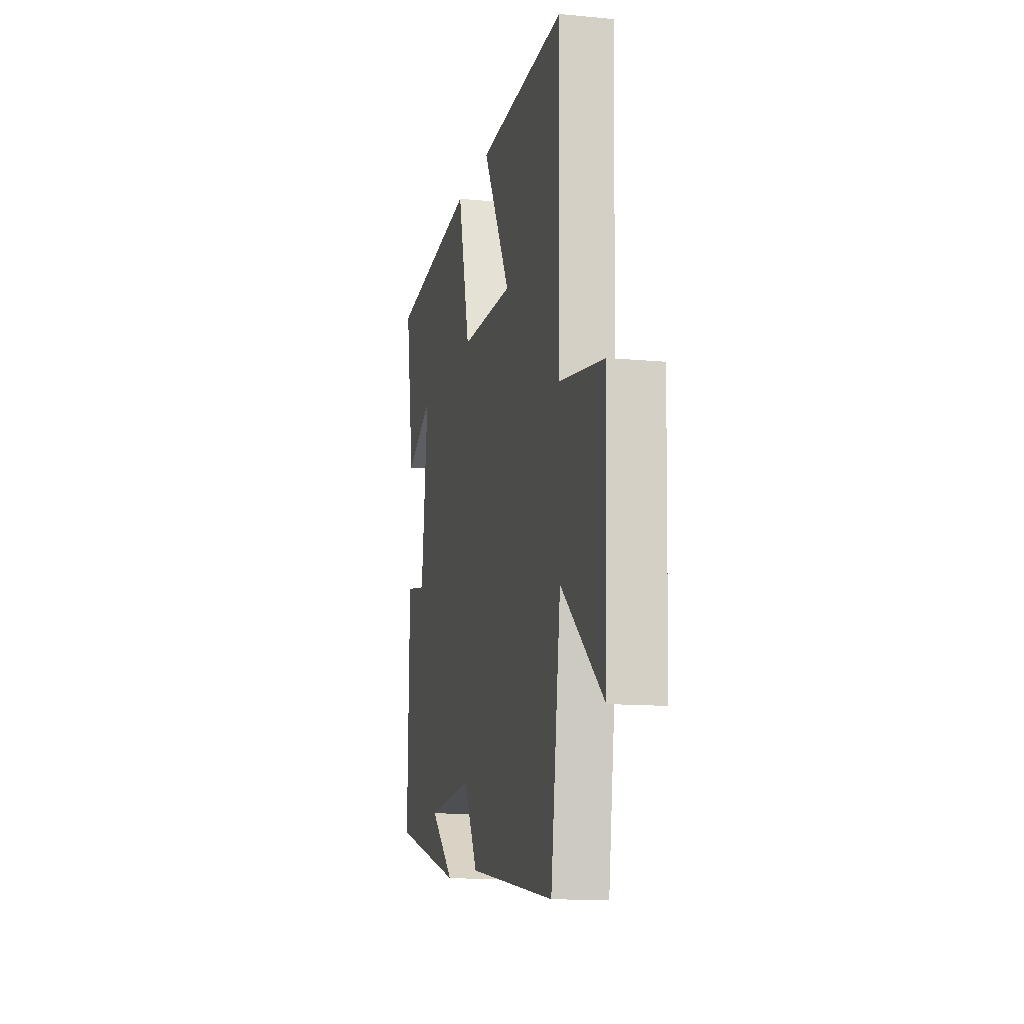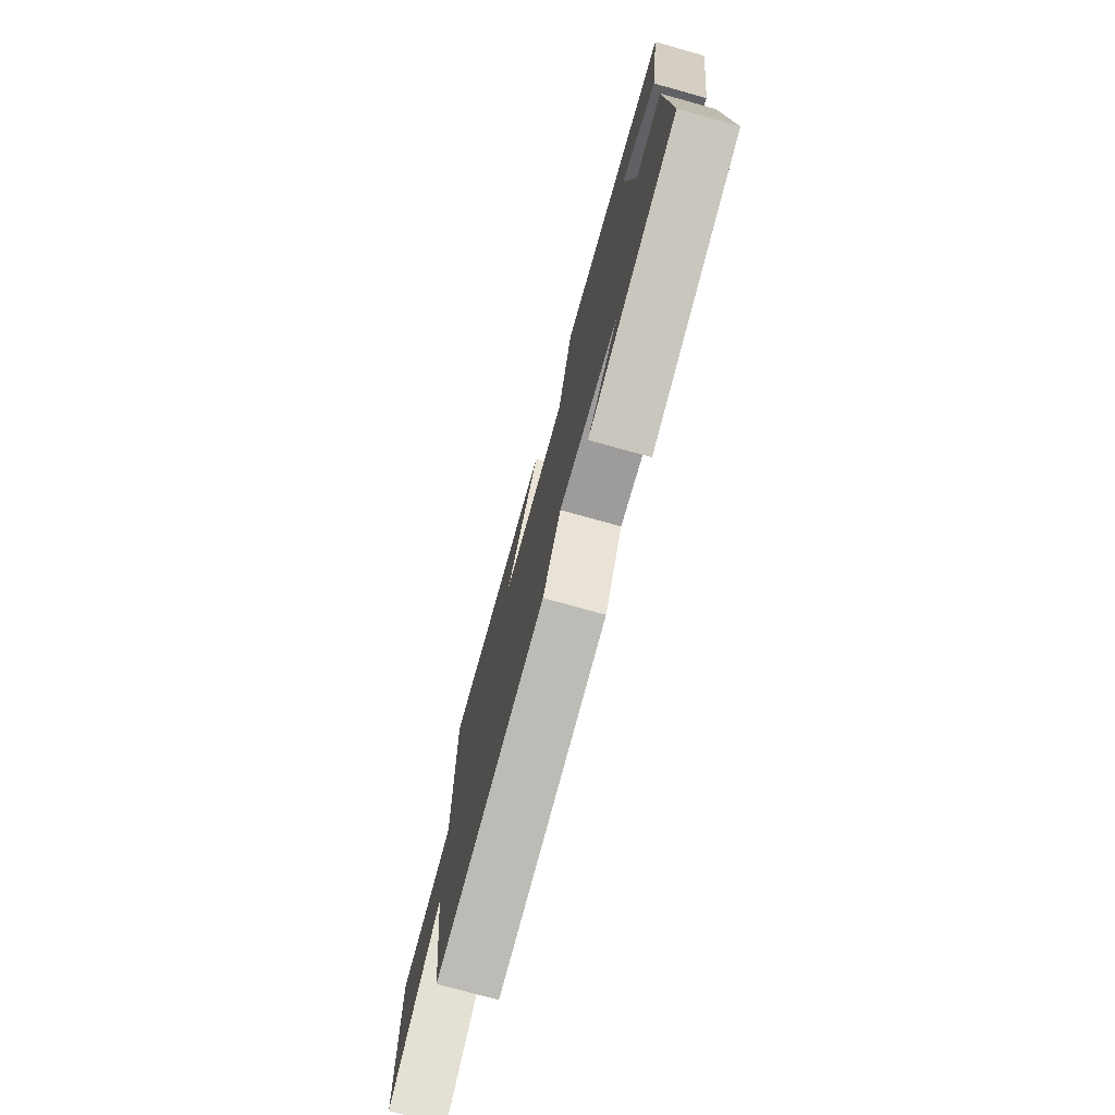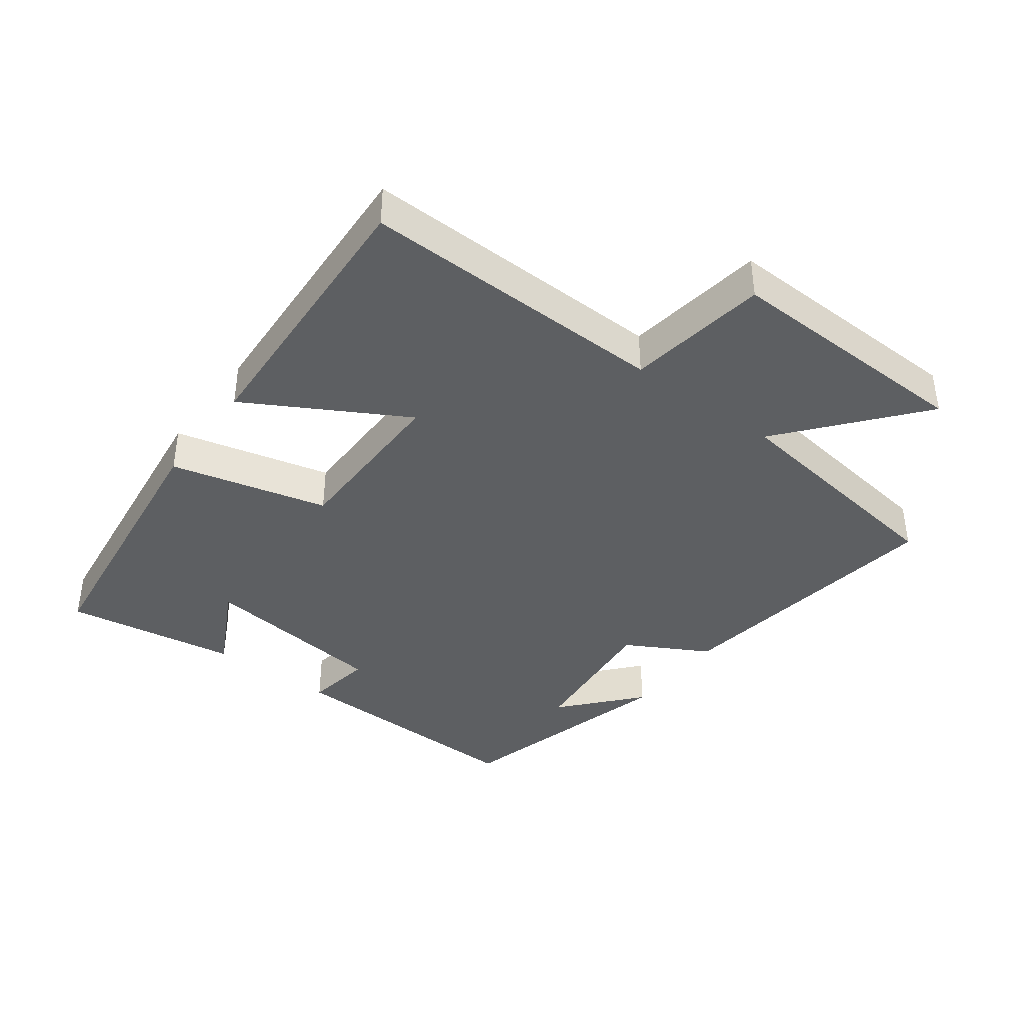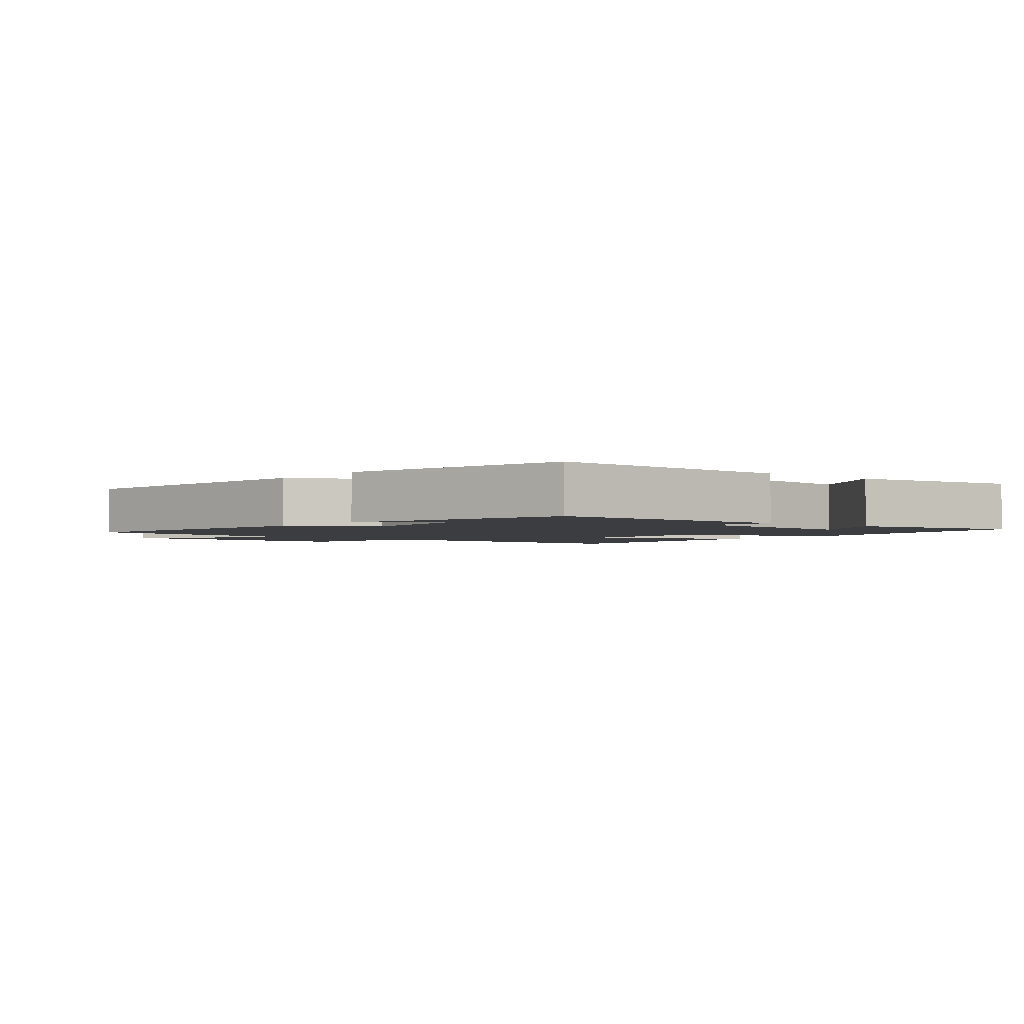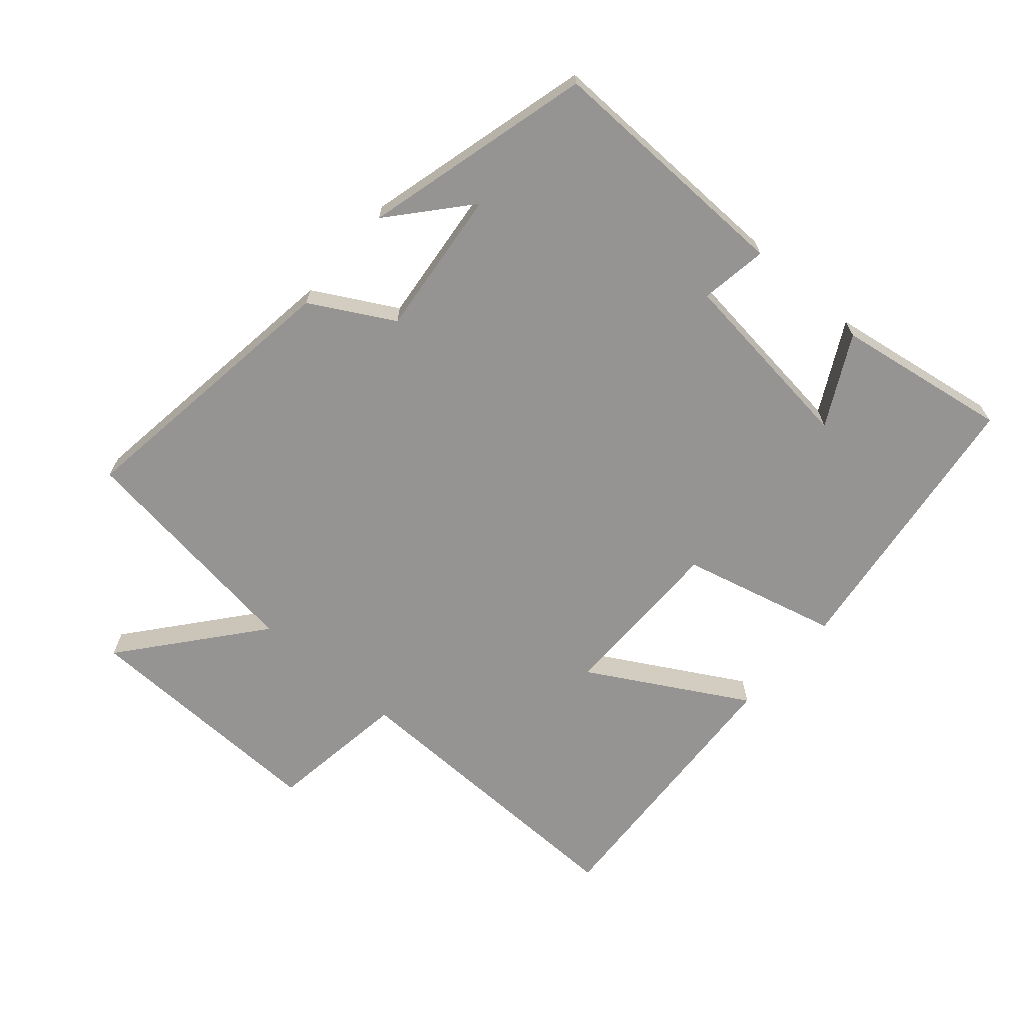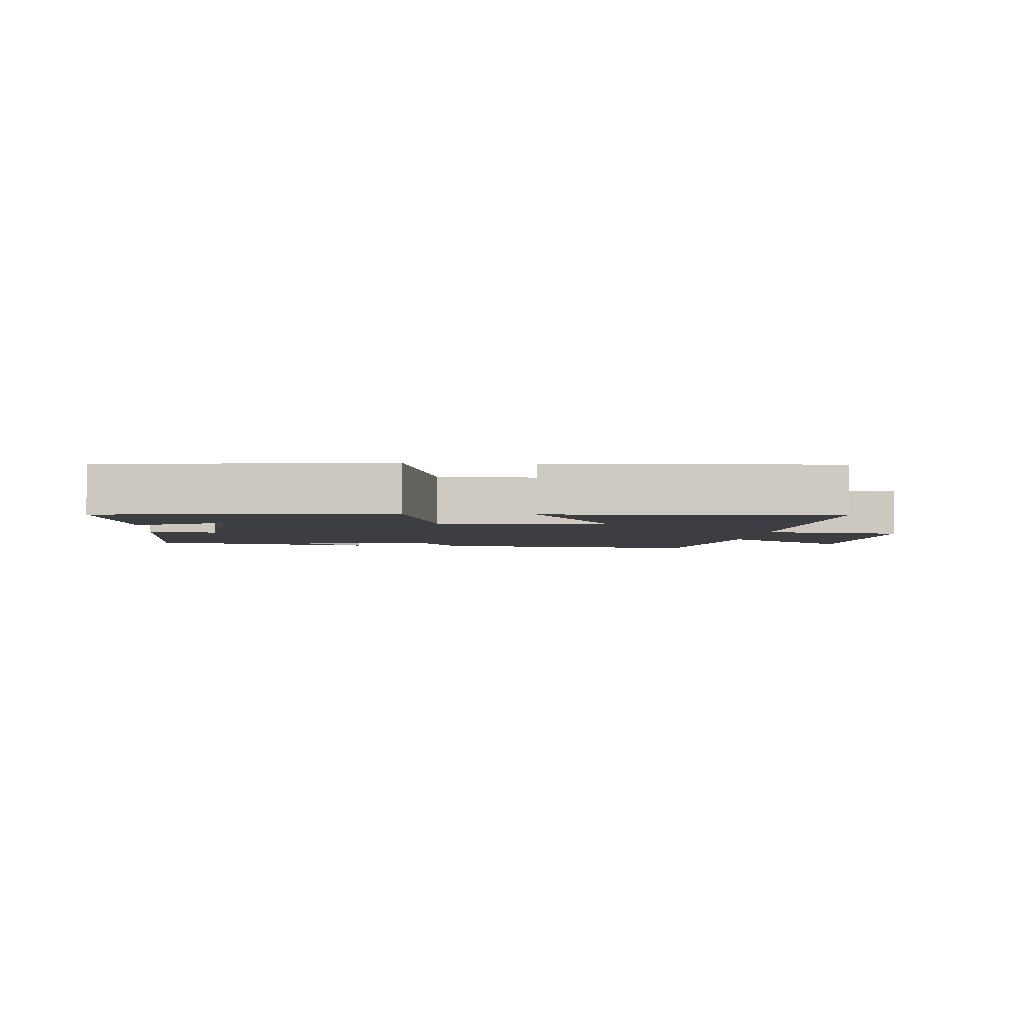
<metadata>
{"format":"obj","ext":"obj","renderer":"f3d","projection":"perspective","resolution":1024,"background":"white","views":[{"elev":-12.3,"azim":77.3,"up":"+Z"},{"elev":-76.1,"azim":-105.5,"up":"+Z"},{"elev":-39.7,"azim":53.1,"up":"+Y"},{"elev":-2.4,"azim":-128.6,"up":"+Y"},{"elev":-67.2,"azim":-130.9,"up":"+Y"},{"elev":-3.5,"azim":-4.9,"up":"+Y"}]}
</metadata>
<code>
v -0.542 0.07 0.444
v -0.109 0.07 0.5
v -0.049 0.07 0.26
v 0.213 0.07 0.26
v 0.077 0.07 0.5
v 0.509 0.07 0.524
v 0.5 0.07 0.053
v 0.716 0.07 0.022
v 0.706 0.07 -0.364
v 0.5 0.07 -0.195
v 0.451 0.07 -0.56
v 0.019 0.07 -0.5
v -0.051 0.07 -0.374
v -0.277 0.07 -0.398
v -0.159 0.07 -0.5
v -0.509 0.07 -0.408
v -0.5 0.07 -0.021
v -0.397 0.07 -0.037
v -0.363 0.07 0.251
v -0.5 0.07 0.179
v -0.542 0 0.444
v -0.109 0 0.5
v -0.049 0 0.26
v 0.213 0 0.26
v 0.077 0 0.5
v 0.509 0 0.524
v 0.5 0 0.053
v 0.716 0 0.022
v 0.706 0 -0.364
v 0.5 0 -0.195
v 0.451 0 -0.56
v 0.019 0 -0.5
v -0.051 0 -0.374
v -0.277 0 -0.398
v -0.159 0 -0.5
v -0.509 0 -0.408
v -0.5 0 -0.021
v -0.397 0 -0.037
v -0.363 0 0.251
v -0.5 0 0.179
f 19 20 1 2
f 18 19 2 3
f 16 17 18
f 16 18 3 4
f 14 15 16
f 13 14 16 4
f 10 11 12 13
f 10 13 4
f 7 8 9 10
f 7 10 4 5
f 5 6 7
f 22 21 40 39
f 23 22 39 38
f 38 37 36
f 24 23 38 36
f 36 35 34
f 24 36 34 33
f 33 32 31 30
f 24 33 30
f 30 29 28 27
f 25 24 30 27
f 27 26 25
f 1 21 22 2
f 2 22 23 3
f 3 23 24 4
f 4 24 25 5
f 5 25 26 6
f 6 26 27 7
f 7 27 28 8
f 8 28 29 9
f 9 29 30 10
f 10 30 31 11
f 11 31 32 12
f 12 32 33 13
f 13 33 34 14
f 14 34 35 15
f 15 35 36 16
f 16 36 37 17
f 17 37 38 18
f 18 38 39 19
f 19 39 40 20
f 20 40 21 1

</code>
